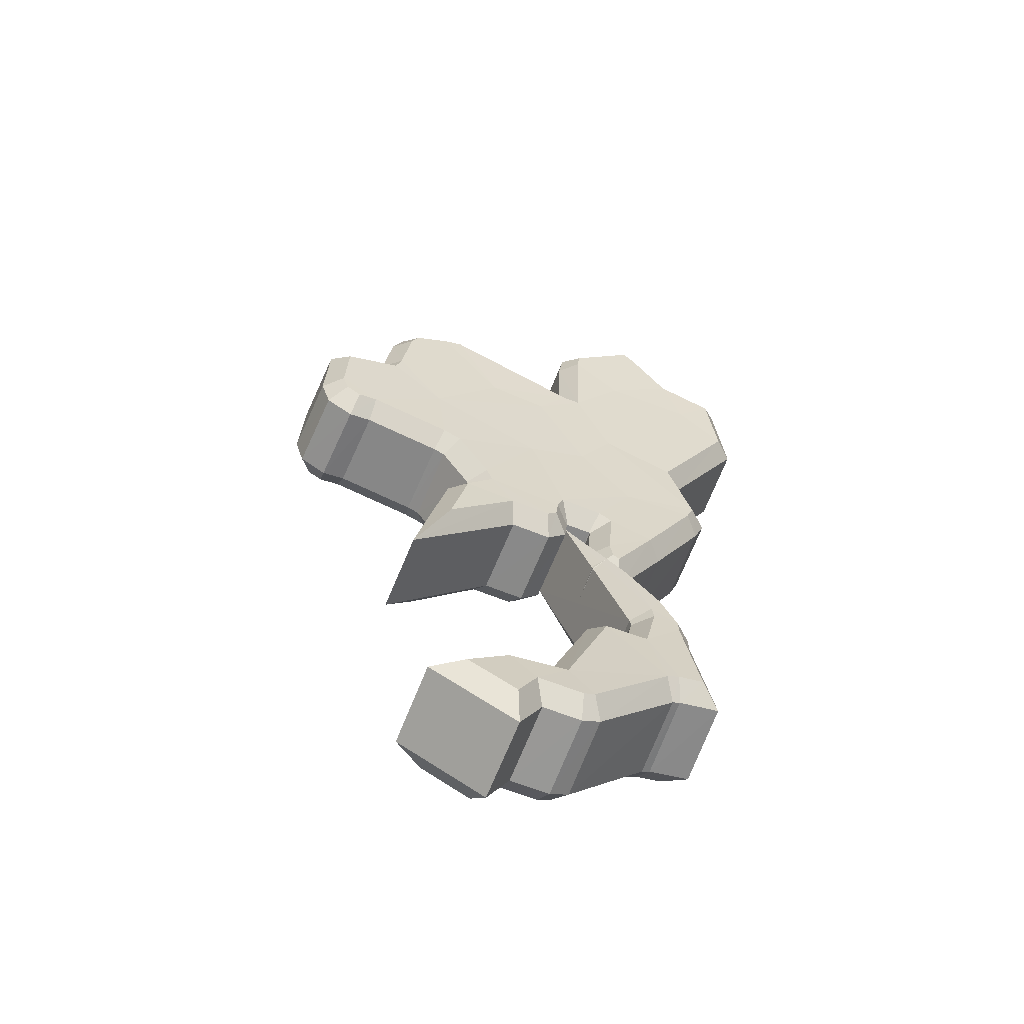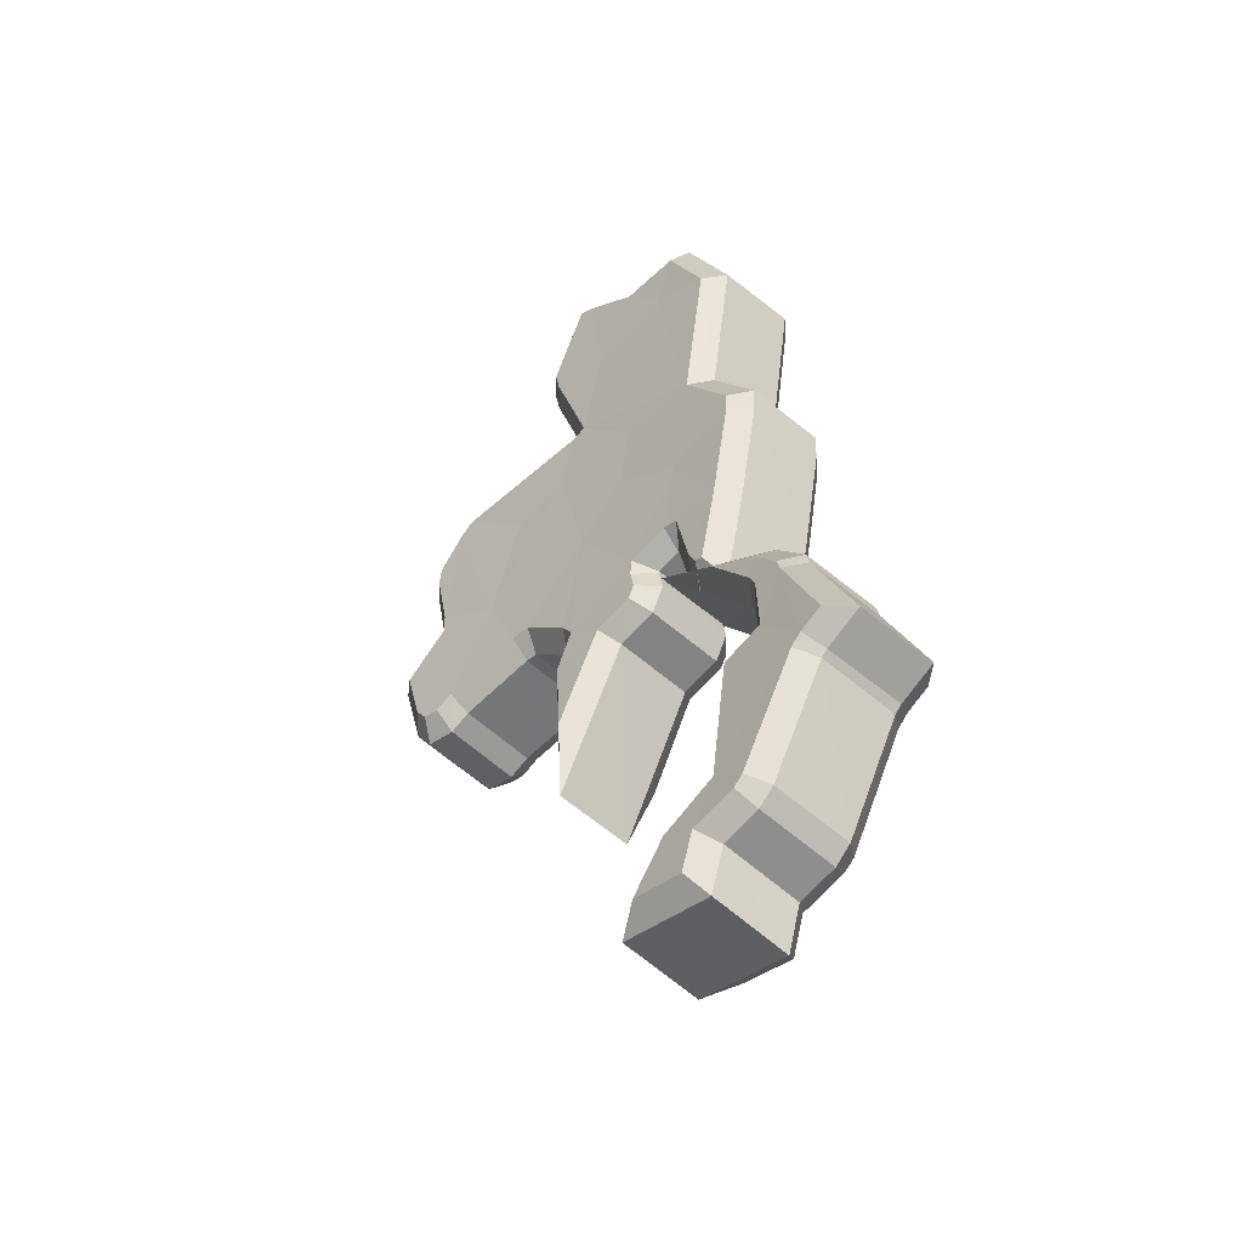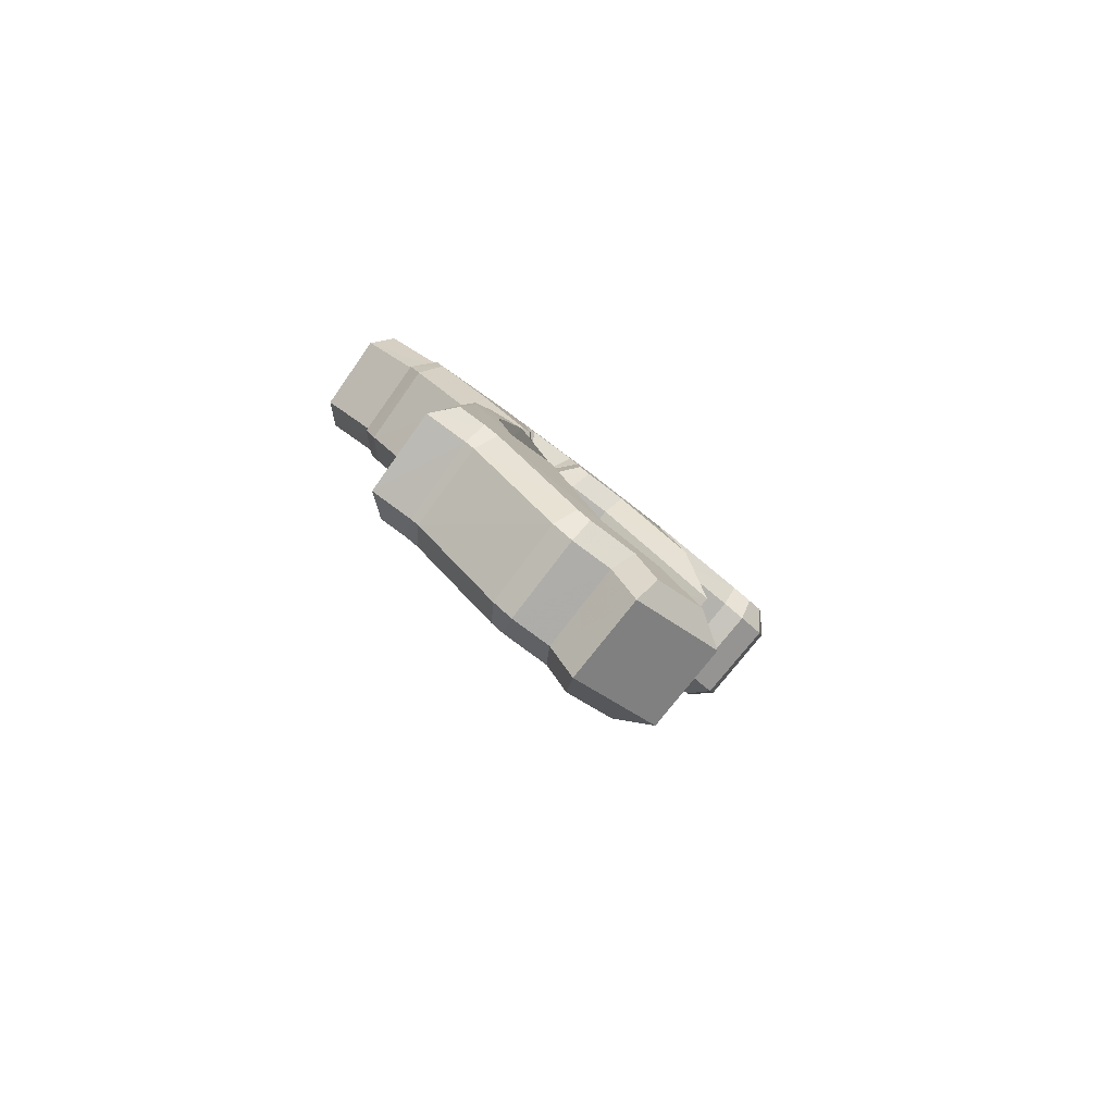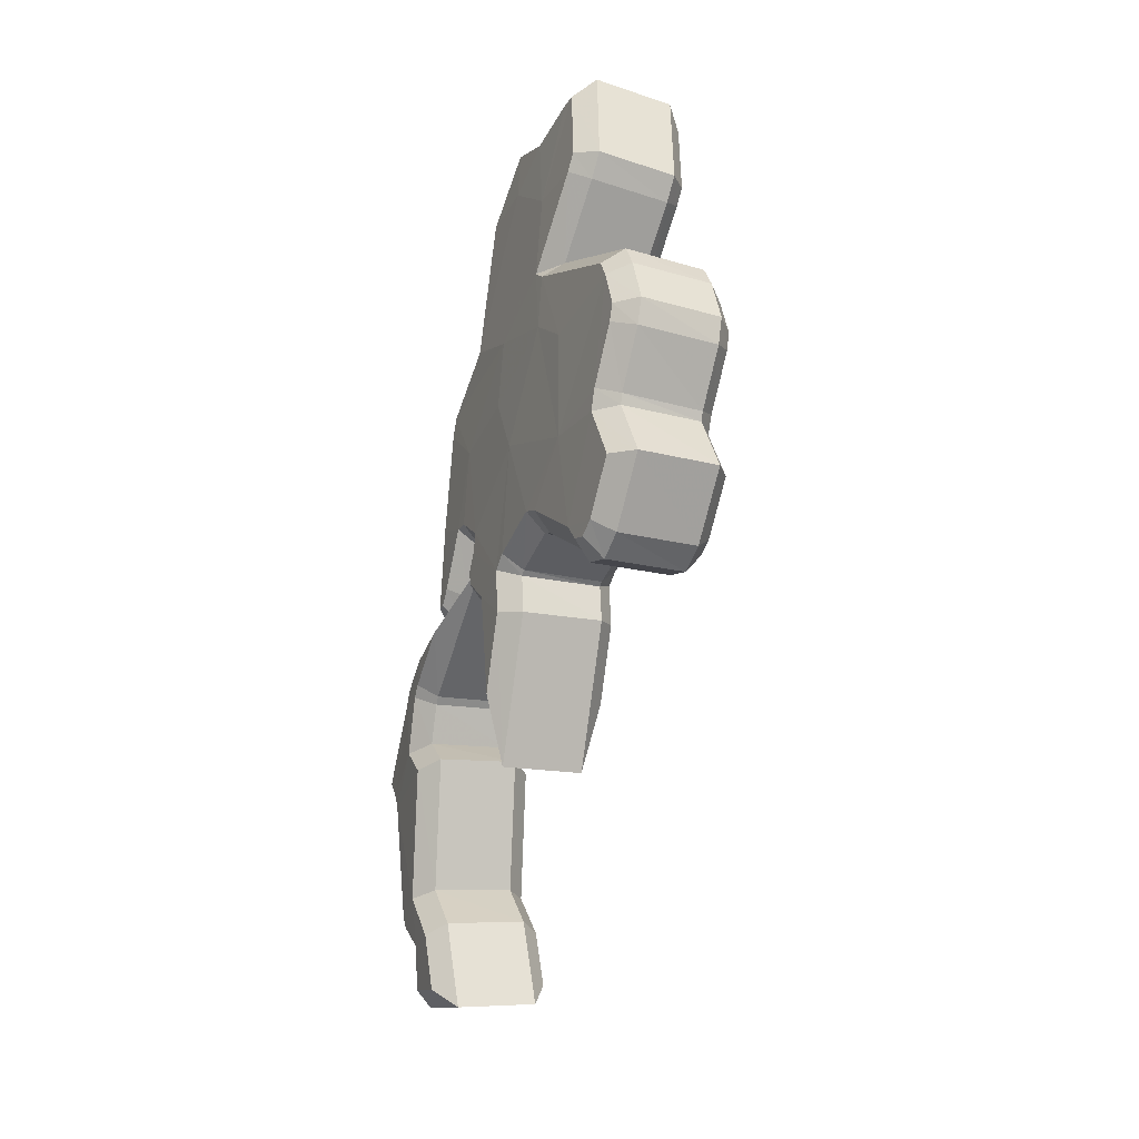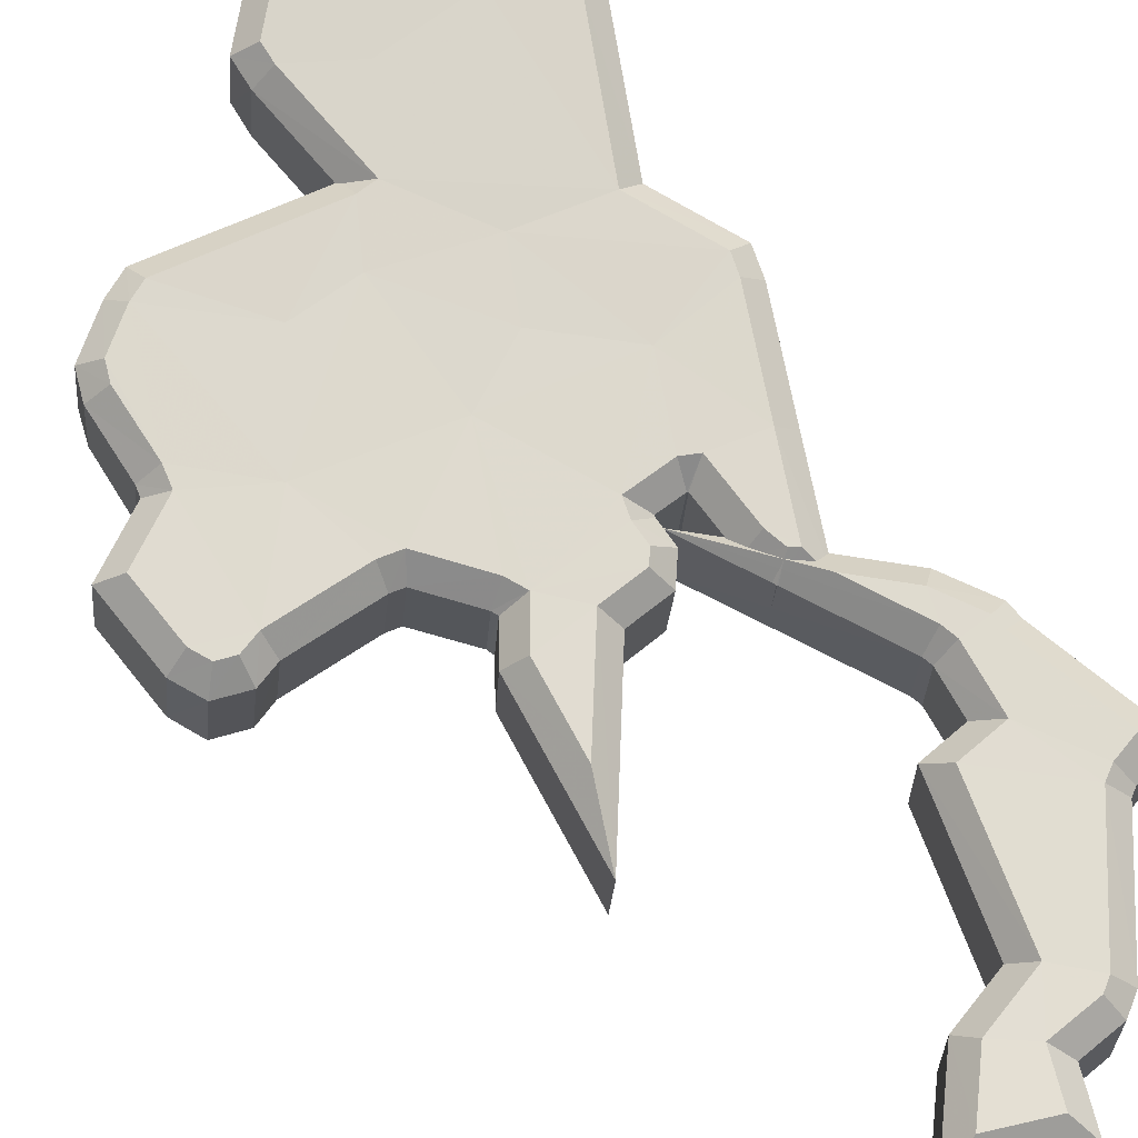
<metadata>
{"format":"obj","ext":"obj","renderer":"f3d","projection":"perspective","resolution":1024,"background":"white","views":[{"elev":-75.4,"azim":-27.5,"up":"+Y"},{"elev":-67.2,"azim":41.1,"up":"+Y"},{"elev":-70.3,"azim":136.0,"up":"+Y"},{"elev":13.7,"azim":-114.2,"up":"+Y"},{"elev":58.0,"azim":-36.4,"up":"+Z"}]}
</metadata>
<code>
o Thailand
v 0.04466 0.1642 -0.66
v 0.03522 0.173 -0.6582
v 0.04202 0.189 -0.6533
v 0.09299 0.1704 -0.6534
v 0.07236 0.186 -0.6516
v 0.09443 0.1972 -0.6454
v 0.06519 0.1593 -0.6595
v 0.06475 0.1784 -0.6546
v 0.07535 0.164 -0.6573
v 0.08055 0.1433 -0.6616
v 0.07309 0.1433 -0.6625
v 0.08582 0.1544 -0.6584
v 0.07946 0.1973 -0.6474
v 0.07029 0.2025 -0.6468
v 0.06387 0.135 -0.6652
v 0.0534 0.1217 -0.6687
v 0.05505 0.1345 -0.666
v 0.03327 0.1526 -0.6634
v 0.0343 0.1697 -0.6592
v 0.05457 0.1784 -0.6555
v 0.05916 0.1403 -0.6645
v 0.08315 0.1419 -0.6616
v 0.09097 0.1398 -0.661
v 0.08546 0.1276 -0.6643
v 0.08348 0.1315 -0.6637
v 0.07048 0.2056 -0.6458
v 0.07965 0.2142 -0.6419
v 0.02542 0.1649 -0.6608
v 0.07217 0.1403 -0.6632
v 0.07074 0.1353 -0.6644
v 0.03657 0.1853 -0.6547
v 0.0896 0.2058 -0.6434
v 0.09964 0.2033 -0.6427
v 0.08026 0.1737 -0.6542
v 0.09872 0.1581 -0.6557
v 0.045 0.1903 -0.6528
v 0.06907 0.1859 -0.652
v 0.02606 0.1552 -0.6631
v 0.09793 0.155 -0.6566
v 0.02995 0.1516 -0.6638
v 0.0511 0.1515 -0.6626
v 0.05793 0.1433 -0.6639
v 0.03575 0.1827 -0.6555
v 0.02735 0.1525 -0.6637
v 0.07223 0.1369 -0.6639
v 0.04761 0.1523 -0.6627
v 0.1031 0.191 -0.646
v 0.08195 0.2126 -0.6421
v 0.08416 0.1283 -0.6643
v 0.04075 0.1837 -0.6343
v 0.03393 0.1678 -0.6392
v 0.04336 0.1593 -0.6408
v 0.09177 0.1915 -0.6267
v 0.07011 0.1806 -0.6327
v 0.09052 0.1654 -0.6344
v 0.07319 0.1592 -0.6382
v 0.06294 0.1732 -0.6356
v 0.06336 0.1545 -0.6404
v 0.08338 0.1498 -0.6393
v 0.0711 0.1388 -0.6433
v 0.07826 0.1388 -0.6424
v 0.06814 0.1966 -0.628
v 0.07714 0.1915 -0.6286
v 0.05336 0.1306 -0.6467
v 0.05171 0.118 -0.6493
v 0.06206 0.1309 -0.6459
v 0.03326 0.1648 -0.64
v 0.03231 0.1479 -0.6442
v 0.05305 0.1732 -0.6364
v 0.05733 0.1361 -0.6452
v 0.08842 0.1355 -0.6419
v 0.08067 0.1376 -0.6424
v 0.08093 0.1276 -0.6445
v 0.08291 0.1237 -0.645
v 0.07745 0.2081 -0.6232
v 0.06824 0.1995 -0.6271
v 0.0245 0.1601 -0.6416
v 0.06885 0.1311 -0.6452
v 0.0703 0.1361 -0.644
v 0.03526 0.1801 -0.6357
v 0.09684 0.1974 -0.624
v 0.08712 0.1998 -0.6247
v 0.07788 0.1685 -0.6352
v 0.09616 0.1533 -0.6367
v 0.06718 0.1805 -0.633
v 0.04359 0.1849 -0.6338
v 0.0252 0.1505 -0.6439
v 0.0953 0.1504 -0.6375
v 0.02913 0.147 -0.6446
v 0.05602 0.1388 -0.6447
v 0.04952 0.1468 -0.6434
v 0.03421 0.1774 -0.6365
v 0.02653 0.1479 -0.6445
v 0.07028 0.1328 -0.6447
v 0.0463 0.1476 -0.6435
v 0.1004 0.1855 -0.6272
v 0.07973 0.2065 -0.6234
v 0.08169 0.1245 -0.645
v 0.07949 0.1396 -0.6592
v 0.07507 0.1396 -0.6598
v 0.07792 0.1366 -0.6461
v 0.0737 0.1366 -0.6466
v 0.06862 0.188 -0.6481
v 0.06691 0.2015 -0.6441
v 0.06708 0.1843 -0.6352
v 0.06544 0.1975 -0.6312
v 0.06512 0.1314 -0.6625
v 0.04871 0.1107 -0.6679
v 0.06388 0.1286 -0.6493
v 0.04755 0.1082 -0.6547
v 0.05186 0.135 -0.6629
v 0.05071 0.1324 -0.6497
v 0.0933 0.1378 -0.6578
v 0.08639 0.1227 -0.6618
v 0.09155 0.1349 -0.6447
v 0.08465 0.12 -0.6486
v 0.06713 0.2059 -0.6427
v 0.07889 0.2169 -0.6377
v 0.0656 0.2017 -0.6299
v 0.07739 0.2127 -0.6249
v 0.0221 0.1658 -0.6573
v 0.03145 0.1708 -0.6557
v 0.02148 0.1626 -0.6442
v 0.03074 0.1675 -0.6425
v 0.03385 0.1864 -0.6512
v 0.0403 0.1907 -0.6496
v 0.03295 0.1828 -0.6382
v 0.03943 0.1871 -0.6366
v 0.09062 0.2074 -0.6393
v 0.1016 0.2047 -0.6386
v 0.08892 0.2033 -0.6265
v 0.09965 0.2007 -0.6258
v 0.07193 0.1317 -0.6617
v 0.07064 0.1288 -0.6486
v 0.05537 0.14 -0.6616
v 0.05412 0.1371 -0.6484
v 0.09592 0.1695 -0.6499
v 0.1015 0.1575 -0.6521
v 0.09423 0.166 -0.6369
v 0.09976 0.1542 -0.6391
v 0.04437 0.1925 -0.6488
v 0.06893 0.188 -0.648
v 0.0434 0.1887 -0.6358
v 0.06764 0.1843 -0.6351
v 0.02293 0.1537 -0.6603
v 0.02234 0.1505 -0.6471
v 0.08005 0.1305 -0.6611
v 0.07977 0.1394 -0.6592
v 0.07831 0.1278 -0.6479
v 0.07808 0.1365 -0.6461
v 0.1003 0.1531 -0.6533
v 0.09853 0.15 -0.6403
v 0.03356 0.1489 -0.661
v 0.02979 0.1477 -0.6614
v 0.0329 0.1457 -0.6478
v 0.02923 0.1446 -0.6482
v 0.05503 0.141 -0.6614
v 0.04915 0.1481 -0.6602
v 0.05373 0.138 -0.6482
v 0.04807 0.1449 -0.6471
v 0.03198 0.1725 -0.6552
v 0.03248 0.1825 -0.6525
v 0.0311 0.169 -0.6421
v 0.03143 0.1789 -0.6394
v 0.02505 0.1493 -0.6612
v 0.02449 0.1462 -0.6481
v 0.07493 0.1351 -0.6607
v 0.07359 0.1323 -0.6475
v 0.07489 0.1391 -0.6599
v 0.07361 0.1362 -0.6467
v 0.04704 0.1485 -0.6603
v 0.04614 0.1453 -0.6471
v 0.1059 0.1898 -0.6426
v 0.1041 0.186 -0.6297
v 0.08346 0.2138 -0.6381
v 0.08194 0.2097 -0.6253
v 0.08113 0.1258 -0.6618
v 0.07944 0.1232 -0.6487
v 0.0947 0.08875 -0.6696
v 0.07795 0.07818 -0.673
v 0.08401 0.0993 -0.6694
v 0.09695 0.0901 -0.6691
v 0.0914 0.09991 -0.6684
v 0.09704 0.1075 -0.6664
v 0.08254 0.07312 -0.6731
v 0.09257 0.1098 -0.6666
v 0.06996 0.06478 -0.6754
v 0.06803 0.07551 -0.6744
v 0.07286 0.07155 -0.6744
v 0.1011 0.09112 -0.6683
v 0.06156 0.06848 -0.6758
v 0.08056 0.07189 -0.6735
v 0.09198 0.1122 -0.6663
v 0.08645 0.1231 -0.665
v 0.09323 0.1163 -0.6654
v 0.09687 0.1098 -0.666
v 0.08157 0.09659 -0.65
v 0.07564 0.07578 -0.6535
v 0.09218 0.08603 -0.6501
v 0.09431 0.1044 -0.647
v 0.08869 0.09701 -0.649
v 0.09421 0.0872 -0.6497
v 0.08015 0.07075 -0.6536
v 0.08987 0.1066 -0.6473
v 0.07083 0.06934 -0.6548
v 0.06606 0.07333 -0.6548
v 0.06805 0.06266 -0.6558
v 0.09831 0.08816 -0.6489
v 0.05966 0.06637 -0.6562
v 0.07832 0.06963 -0.6539
v 0.09068 0.1129 -0.6461
v 0.08397 0.1196 -0.6457
v 0.0893 0.1089 -0.647
v 0.09415 0.1066 -0.6467
v 0.07513 0.08029 -0.6698
v 0.08128 0.1017 -0.6661
v 0.07355 0.07865 -0.6565
v 0.0796 0.09988 -0.6528
v 0.09632 0.08597 -0.6664
v 0.08421 0.07043 -0.6699
v 0.0946 0.08411 -0.6531
v 0.08257 0.0688 -0.6566
v 0.08827 0.1023 -0.6651
v 0.08907 0.1092 -0.6639
v 0.08641 0.1003 -0.6519
v 0.08722 0.1069 -0.6506
v 0.07459 0.06824 -0.6713
v 0.07126 0.06042 -0.6724
v 0.0732 0.06673 -0.6579
v 0.06995 0.05897 -0.659
v 0.06607 0.07786 -0.6711
v 0.06472 0.07636 -0.6577
v 0.09958 0.1074 -0.6627
v 0.1043 0.08838 -0.6649
v 0.09771 0.1053 -0.6495
v 0.1024 0.08635 -0.6517
v 0.09767 0.08679 -0.6661
v 0.09579 0.08481 -0.6529
v 0.05615 0.06709 -0.6732
v 0.05485 0.06565 -0.6598
v 0.08113 0.06853 -0.6705
v 0.0796 0.06699 -0.6571
v 0.08869 0.1107 -0.6637
v 0.07522 0.1376 -0.6605
v 0.08686 0.1084 -0.6504
v 0.07353 0.1353 -0.6473
v 0.09524 0.1175 -0.6616
v 0.09349 0.1152 -0.6483
v 0.09938 0.1101 -0.6623
v 0.09752 0.1079 -0.649
f 1 2 3
f 4 5 6
f 7 8 9
f 10 11 12
f 13 5 14
f 15 16 17
f 11 7 12
f 18 19 1
f 1 3 20
f 11 21 7
f 22 12 23
f 5 13 6
f 24 25 23
f 26 27 13
f 18 28 19
f 21 29 30
f 2 31 3
f 32 33 6
f 21 30 15
f 21 15 17
f 34 5 4
f 35 34 4
f 20 36 37
f 34 8 5
f 18 38 28
f 7 1 8
f 23 25 22
f 12 39 23
f 18 40 38
f 41 7 42
f 41 1 7
f 21 42 7
f 2 43 31
f 44 38 40
f 8 37 5
f 45 30 29
f 12 34 35
f 7 9 12
f 41 46 1
f 46 18 1
f 22 10 12
f 33 47 6
f 47 4 6
f 20 3 36
f 19 2 1
f 48 32 13
f 6 13 32
f 49 25 24
f 39 12 35
f 8 20 37
f 1 20 8
f 29 21 11
f 14 26 13
f 27 48 13
f 12 9 34
f 9 8 34
f 50 51 52
f 53 54 55
f 56 57 58
f 59 60 61
f 62 54 63
f 64 65 66
f 59 58 60
f 52 67 68
f 69 50 52
f 58 70 60
f 71 59 72
f 53 63 54
f 71 73 74
f 63 75 76
f 67 77 68
f 78 79 70
f 50 80 51
f 53 81 82
f 66 78 70
f 64 66 70
f 55 54 83
f 55 83 84
f 85 86 69
f 54 57 83
f 77 87 68
f 57 52 58
f 72 73 71
f 71 88 59
f 87 89 68
f 90 58 91
f 58 52 91
f 58 90 70
f 80 92 51
f 89 87 93
f 54 85 57
f 79 78 94
f 84 83 59
f 59 56 58
f 52 95 91
f 52 68 95
f 59 61 72
f 53 96 81
f 53 55 96
f 86 50 69
f 52 51 67
f 63 82 97
f 82 63 53
f 74 73 98
f 84 59 88
f 85 69 57
f 57 69 52
f 60 70 79
f 63 76 62
f 63 97 75
f 83 56 59
f 83 57 56
f 99 100 11 10
f 101 102 100 99
f 61 60 102 101
f 103 104 14 5
f 105 106 104 103
f 54 62 106 105
f 107 108 16 15
f 109 110 108 107
f 66 65 110 109
f 108 111 17 16
f 110 112 111 108
f 65 64 112 110
f 113 114 24 23
f 115 116 114 113
f 71 74 116 115
f 117 118 27 26
f 119 120 118 117
f 76 75 120 119
f 121 122 19 28
f 123 124 122 121
f 77 67 124 123
f 125 126 3 31
f 127 128 126 125
f 80 50 128 127
f 129 130 33 32
f 131 132 130 129
f 82 81 132 131
f 133 107 15 30
f 134 109 107 133
f 78 66 109 134
f 111 135 21 17
f 112 136 135 111
f 64 70 136 112
f 137 138 35 4
f 139 140 138 137
f 55 84 140 139
f 141 142 37 36
f 143 144 142 141
f 86 85 144 143
f 145 121 28 38
f 146 123 121 145
f 87 77 123 146
f 147 148 22 25
f 149 150 148 147
f 73 72 150 149
f 151 113 23 39
f 152 115 113 151
f 88 71 115 152
f 153 154 40 18
f 155 156 154 153
f 68 89 156 155
f 157 158 41 42
f 159 160 158 157
f 90 91 160 159
f 135 157 42 21
f 136 159 157 135
f 70 90 159 136
f 161 162 43 2
f 163 164 162 161
f 51 92 164 163
f 162 125 31 43
f 164 127 125 162
f 92 80 127 164
f 165 145 38 44
f 166 146 145 165
f 93 87 146 166
f 154 165 44 40
f 156 166 165 154
f 89 93 166 156
f 142 103 5 37
f 144 105 103 142
f 85 54 105 144
f 167 133 30 45
f 168 134 133 167
f 94 78 134 168
f 169 167 45 29
f 170 168 167 169
f 79 94 168 170
f 158 171 46 41
f 160 172 171 158
f 91 95 172 160
f 171 153 18 46
f 172 155 153 171
f 95 68 155 172
f 148 99 10 22
f 150 101 99 148
f 72 61 101 150
f 130 173 47 33
f 132 174 173 130
f 81 96 174 132
f 173 137 4 47
f 174 139 137 173
f 96 55 139 174
f 126 141 36 3
f 128 143 141 126
f 50 86 143 128
f 122 161 2 19
f 124 163 161 122
f 67 51 163 124
f 175 129 32 48
f 176 131 129 175
f 97 82 131 176
f 177 147 25 49
f 178 149 147 177
f 98 73 149 178
f 114 177 49 24
f 116 178 177 114
f 74 98 178 116
f 138 151 39 35
f 140 152 151 138
f 84 88 152 140
f 100 169 29 11
f 102 170 169 100
f 60 79 170 102
f 104 117 26 14
f 106 119 117 104
f 62 76 119 106
f 118 175 48 27
f 120 176 175 118
f 75 97 176 120
f 179 180 181
f 182 183 184
f 185 180 179
f 184 183 186
f 187 188 189
f 183 179 181
f 189 188 180
f 182 184 190
f 191 188 187
f 192 189 180
f 193 194 195
f 193 195 196
f 196 184 186
f 185 192 180
f 182 179 183
f 186 193 196
f 197 198 199
f 200 201 202
f 199 198 203
f 204 201 200
f 205 206 207
f 197 199 201
f 198 206 205
f 208 200 202
f 207 206 209
f 198 205 210
f 211 212 213
f 214 211 213
f 204 200 214
f 198 210 203
f 201 199 202
f 214 213 204
f 215 216 181 180
f 217 218 216 215
f 198 197 218 217
f 219 220 185 179
f 221 222 220 219
f 199 203 222 221
f 223 224 186 183
f 225 226 224 223
f 201 204 226 225
f 227 228 187 189
f 229 230 228 227
f 205 207 230 229
f 216 223 183 181
f 218 225 223 216
f 197 201 225 218
f 231 215 180 188
f 232 217 215 231
f 206 198 217 232
f 233 234 190 184
f 235 236 234 233
f 200 208 236 235
f 234 237 182 190
f 236 238 237 234
f 208 202 238 236
f 239 231 188 191
f 240 232 231 239
f 209 206 232 240
f 228 239 191 187
f 230 240 239 228
f 207 209 240 230
f 241 227 189 192
f 242 229 227 241
f 210 205 229 242
f 243 244 194 193
f 245 246 244 243
f 213 212 246 245
f 244 247 195 194
f 246 248 247 244
f 212 211 248 246
f 247 249 196 195
f 248 250 249 247
f 211 214 250 248
f 249 233 184 196
f 250 235 233 249
f 214 200 235 250
f 220 241 192 185
f 222 242 241 220
f 203 210 242 222
f 237 219 179 182
f 238 221 219 237
f 202 199 221 238
f 224 243 193 186
f 226 245 243 224
f 204 213 245 226

</code>
